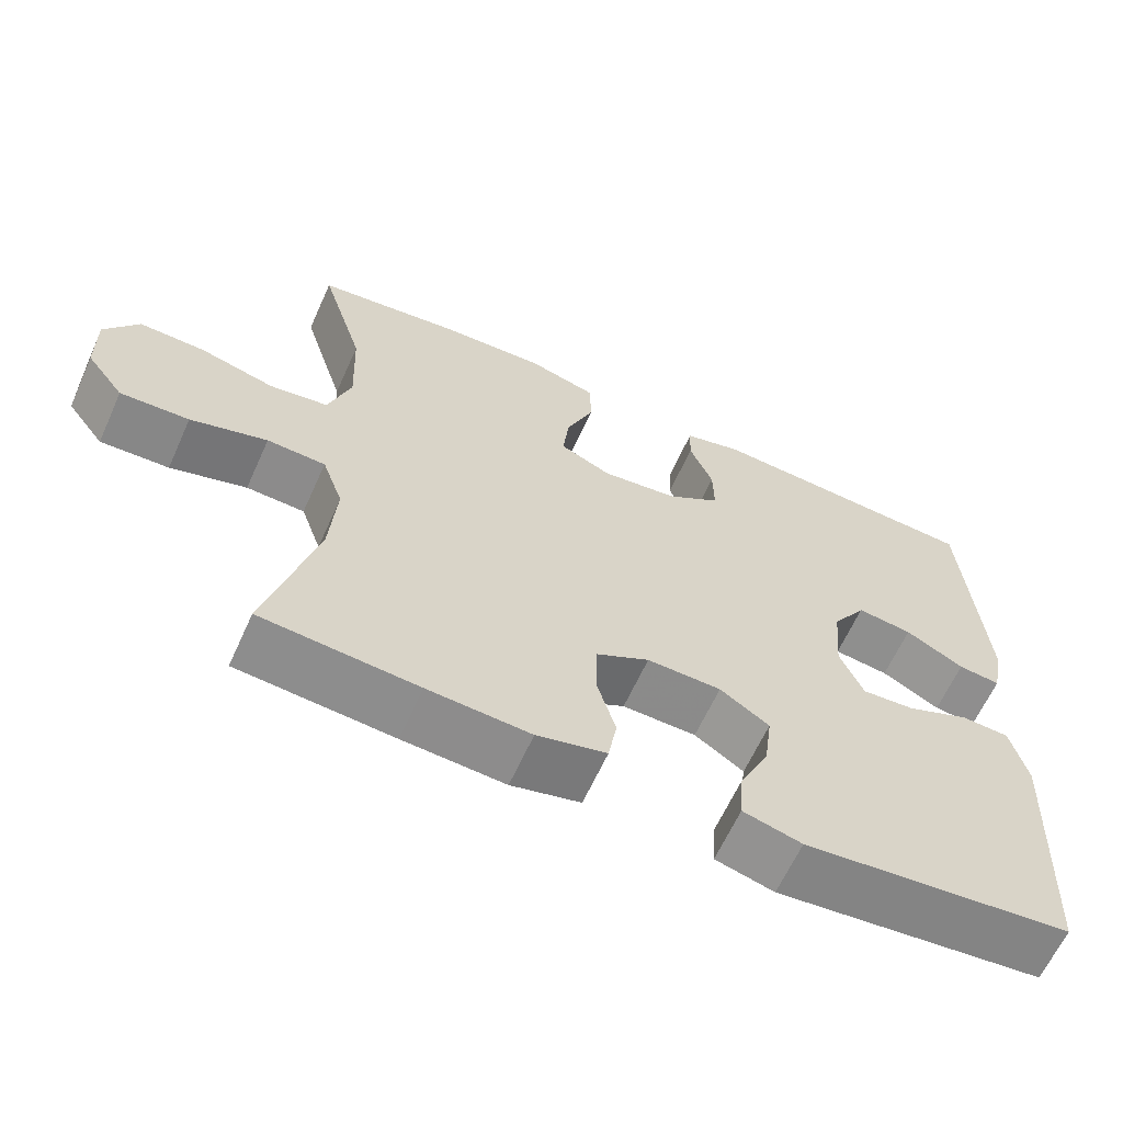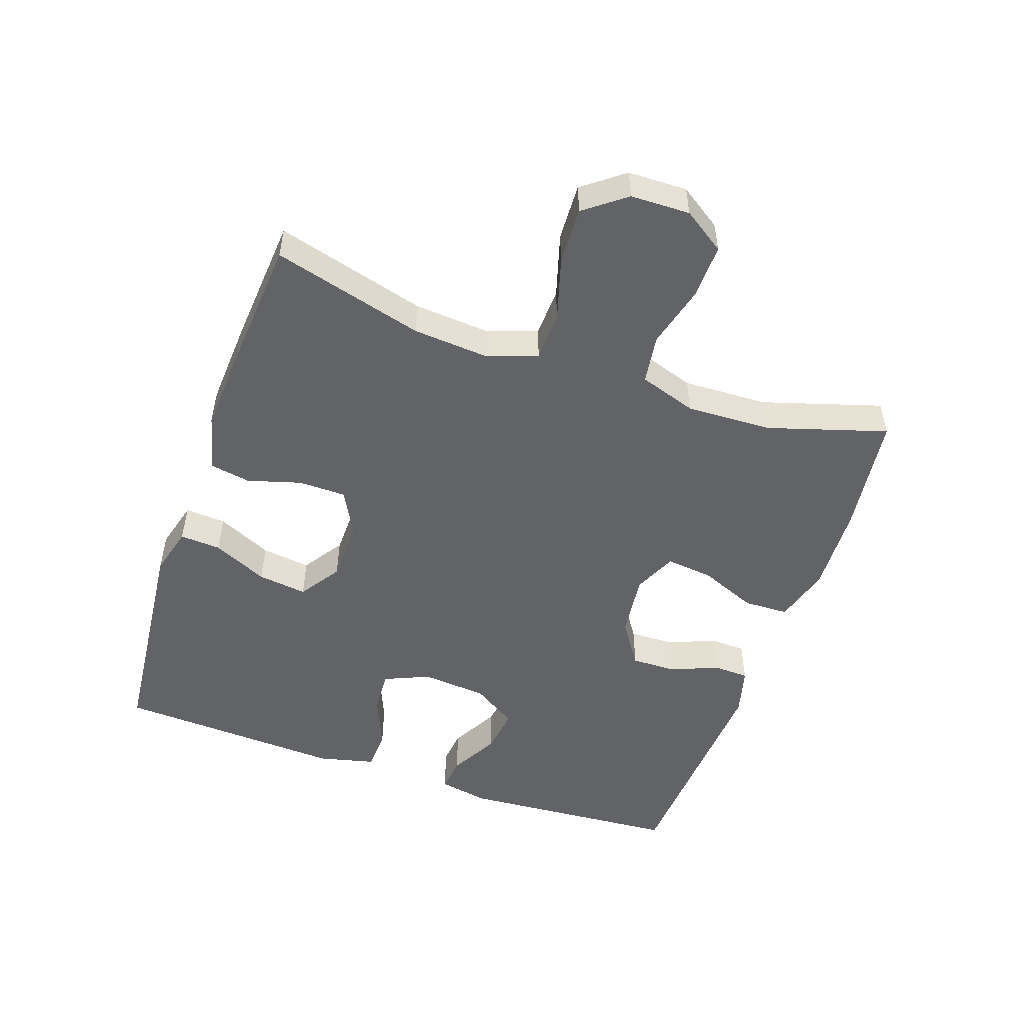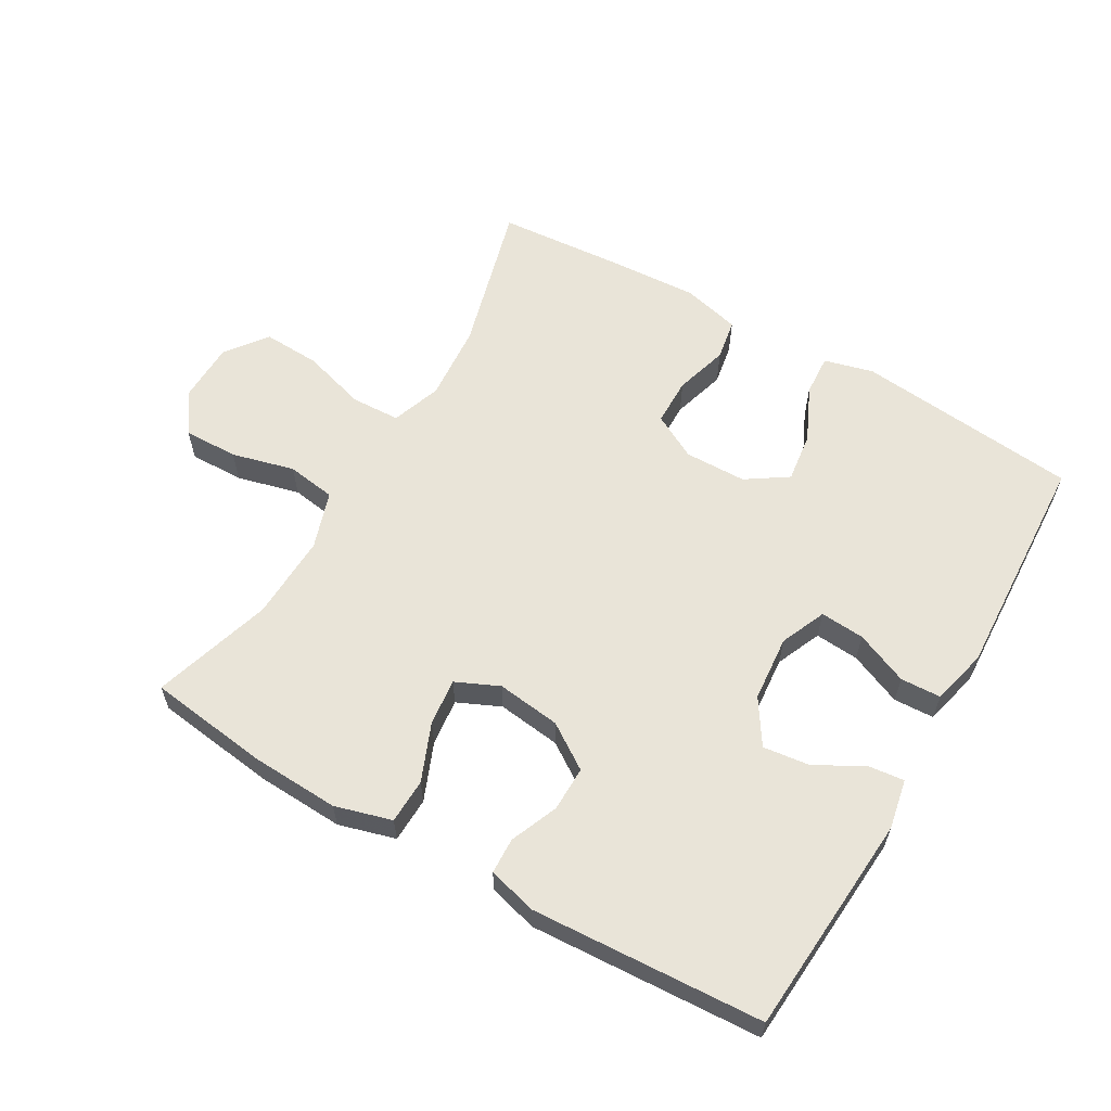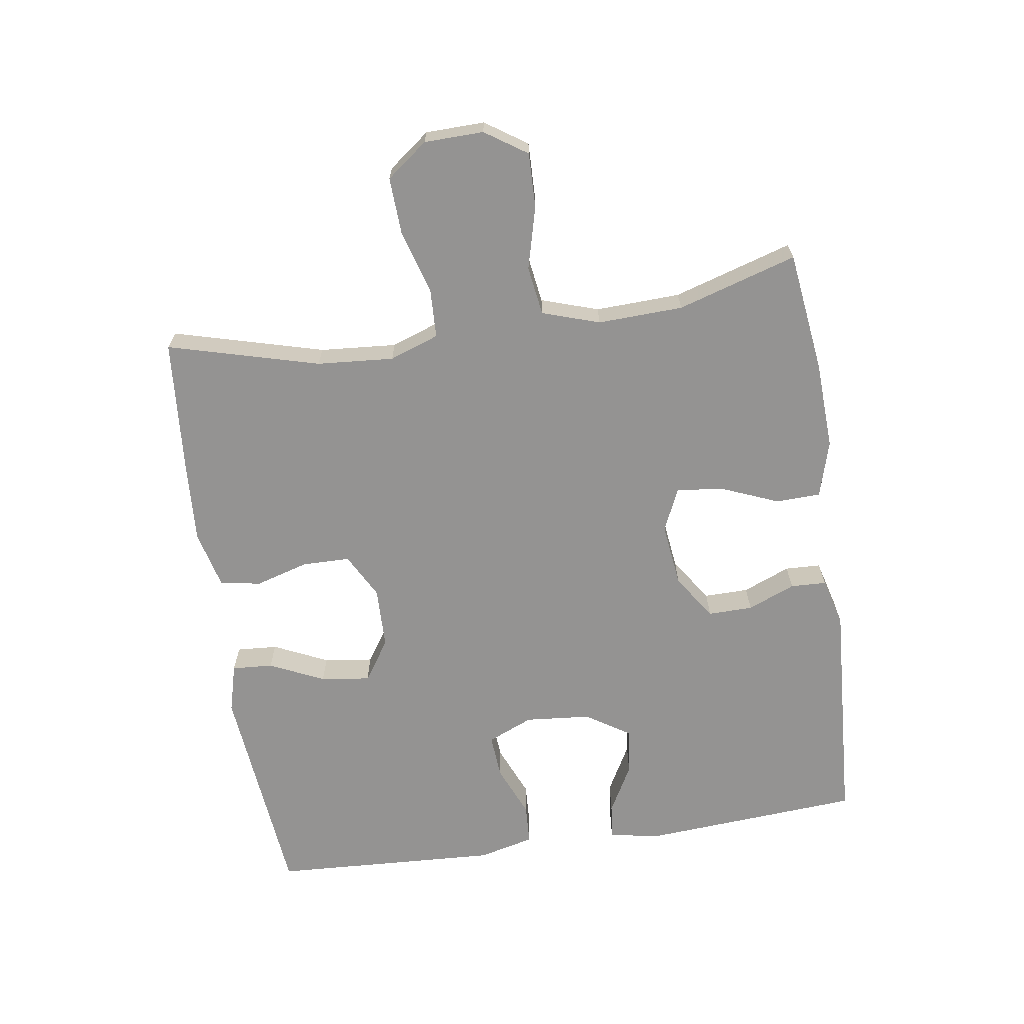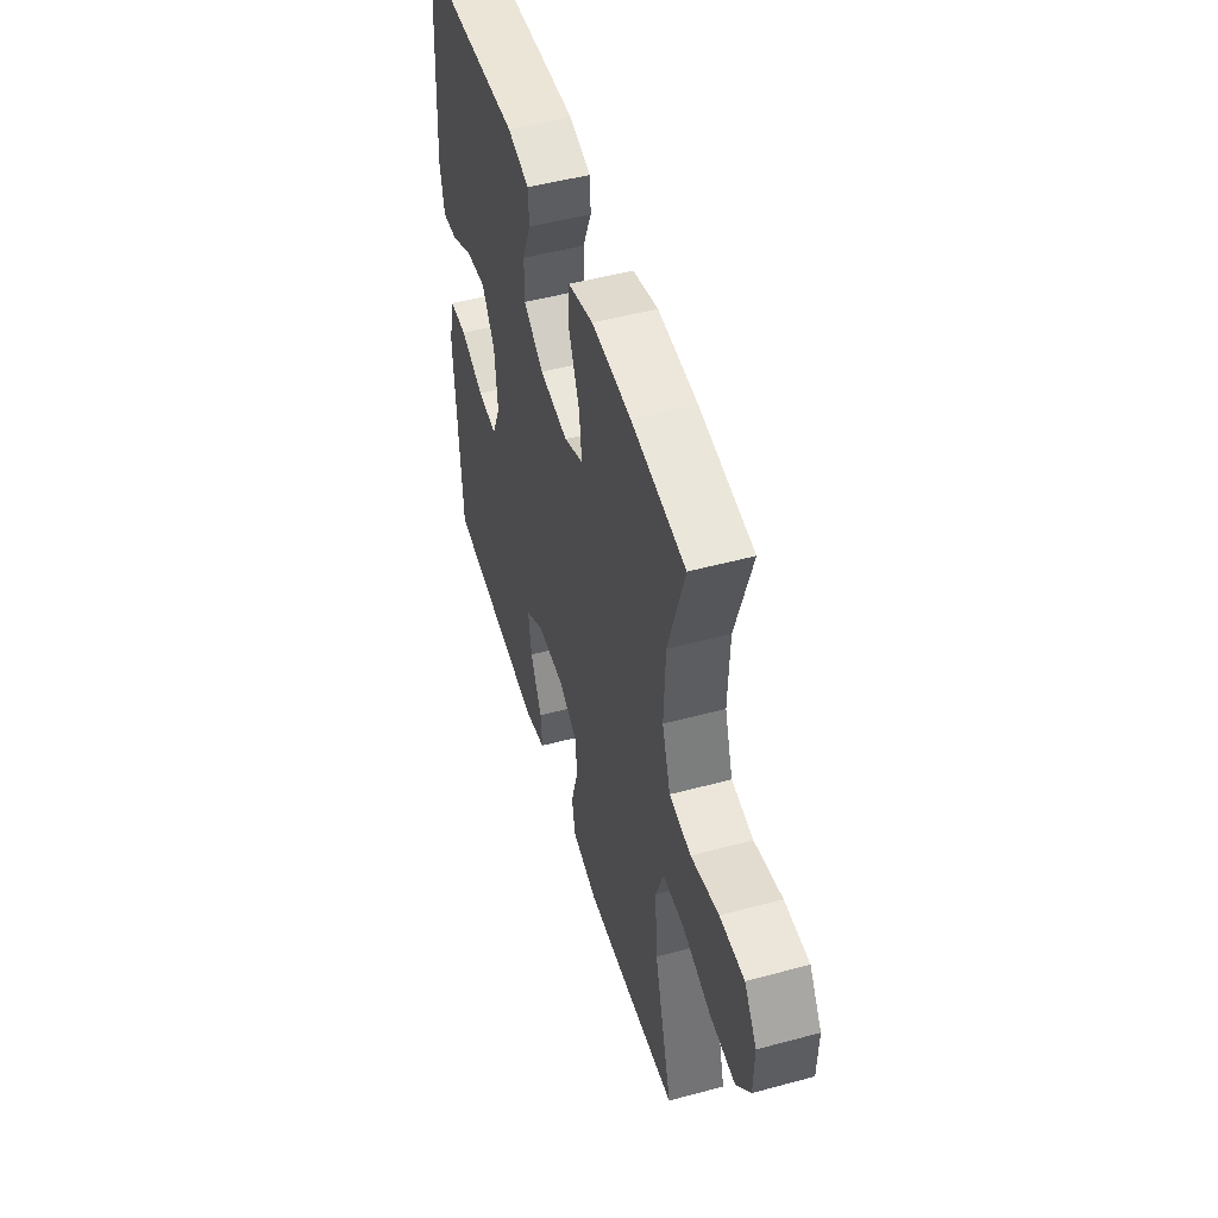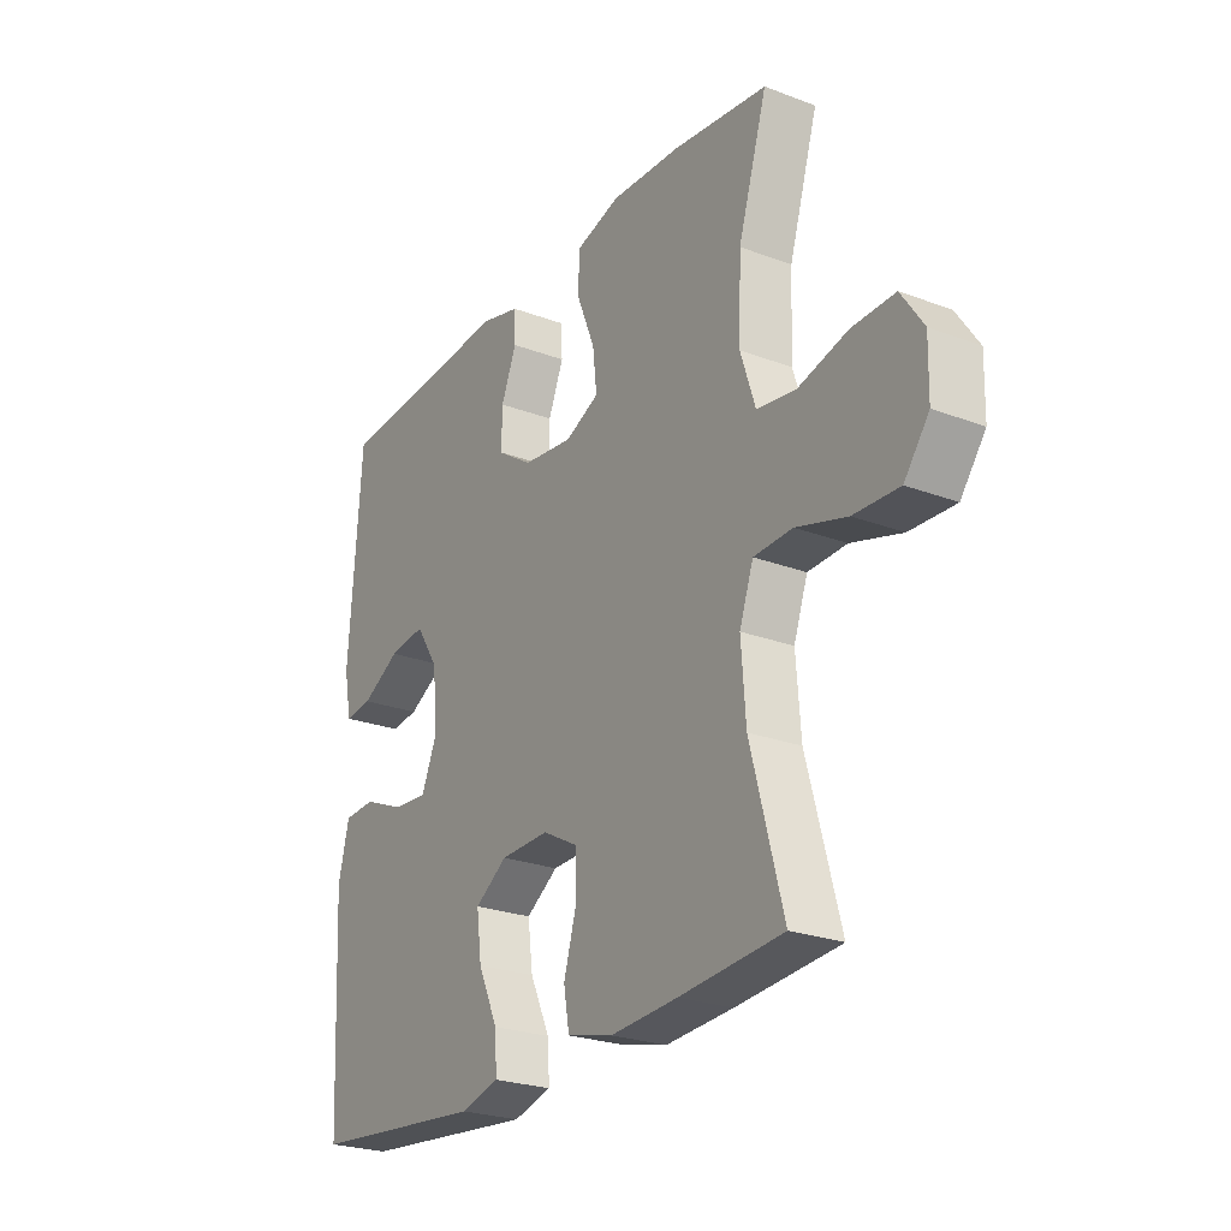
<metadata>
{"format":"obj","ext":"obj","renderer":"f3d","projection":"perspective","resolution":1024,"background":"white","views":[{"elev":-63.3,"azim":-24.3,"up":"+Z"},{"elev":-51.0,"azim":-109.1,"up":"+Y"},{"elev":60.4,"azim":30.2,"up":"+Y"},{"elev":-66.8,"azim":-81.5,"up":"+Y"},{"elev":50.1,"azim":-106.5,"up":"+Z"},{"elev":-24.8,"azim":-121.6,"up":"+Z"}]}
</metadata>
<code>
v 0.5 0.07 0.5
v 0.524 0.07 0.16
v 0.509 0.07 0.084
v 0.455 0.07 0.09
v 0.38 0.07 0.131
v 0.309 0.07 0.14
v 0.265 0.07 0.072
v 0.256 0.07 -0.029
v 0.286 0.07 -0.099
v 0.354 0.07 -0.094
v 0.435 0.07 -0.06
v 0.497 0.07 -0.063
v 0.518 0.07 -0.149
v 0.5 0.07 -0.5
v 0.278 0.07 -0.522
v 0.157 0.07 -0.534
v 0.082 0.07 -0.514
v 0.086 0.07 -0.451
v 0.125 0.07 -0.367
v 0.135 0.07 -0.291
v 0.072 0.07 -0.249
v -0.023 0.07 -0.247
v -0.092 0.07 -0.284
v -0.093 0.07 -0.357
v -0.069 0.07 -0.439
v -0.08 0.07 -0.502
v -0.169 0.07 -0.524
v -0.3 0.07 -0.516
v -0.5 0.07 -0.5
v -0.437 0.07 -0.268
v -0.428 0.07 -0.15
v -0.455 0.07 -0.074
v -0.53 0.07 -0.071
v -0.628 0.07 -0.1
v -0.716 0.07 -0.104
v -0.764 0.07 -0.041
v -0.766 0.07 0.05
v -0.723 0.07 0.114
v -0.639 0.07 0.112
v -0.543 0.07 0.087
v -0.468 0.07 0.098
v -0.439 0.07 0.186
v -0.444 0.07 0.317
v -0.5 0.07 0.5
v -0.314 0.07 0.524
v -0.179 0.07 0.53
v -0.092 0.07 0.505
v -0.09 0.07 0.436
v -0.126 0.07 0.348
v -0.134 0.07 0.276
v -0.068 0.07 0.246
v 0.03 0.07 0.258
v 0.099 0.07 0.304
v 0.098 0.07 0.373
v 0.068 0.07 0.446
v 0.07 0.07 0.501
v 0.145 0.07 0.521
v 0.5 0 0.5
v 0.524 0 0.16
v 0.509 0 0.084
v 0.455 0 0.09
v 0.38 0 0.131
v 0.309 0 0.14
v 0.265 0 0.072
v 0.256 0 -0.029
v 0.286 0 -0.099
v 0.354 0 -0.094
v 0.435 0 -0.06
v 0.497 0 -0.063
v 0.518 0 -0.149
v 0.5 0 -0.5
v 0.278 0 -0.522
v 0.157 0 -0.534
v 0.082 0 -0.514
v 0.086 0 -0.451
v 0.125 0 -0.367
v 0.135 0 -0.291
v 0.072 0 -0.249
v -0.023 0 -0.247
v -0.092 0 -0.284
v -0.093 0 -0.357
v -0.069 0 -0.439
v -0.08 0 -0.502
v -0.169 0 -0.524
v -0.3 0 -0.516
v -0.5 0 -0.5
v -0.437 0 -0.268
v -0.428 0 -0.15
v -0.455 0 -0.074
v -0.53 0 -0.071
v -0.628 0 -0.1
v -0.716 0 -0.104
v -0.764 0 -0.041
v -0.766 0 0.05
v -0.723 0 0.114
v -0.639 0 0.112
v -0.543 0 0.087
v -0.468 0 0.098
v -0.439 0 0.186
v -0.444 0 0.317
v -0.5 0 0.5
v -0.314 0 0.524
v -0.179 0 0.53
v -0.092 0 0.505
v -0.09 0 0.436
v -0.126 0 0.348
v -0.134 0 0.276
v -0.068 0 0.246
v 0.03 0 0.258
v 0.099 0 0.304
v 0.098 0 0.373
v 0.068 0 0.446
v 0.07 0 0.501
v 0.145 0 0.521
f 3 4 5
f 2 3 5
f 1 2 5
f 57 1 5
f 56 57 5
f 55 56 5
f 54 55 5
f 53 54 5 6
f 52 53 6 7
f 51 52 7 8
f 50 51 8 9
f 47 48 49
f 46 47 49
f 45 46 49
f 44 45 49
f 43 44 49
f 42 43 49 50
f 41 42 50 9
f 38 39 40
f 37 38 40
f 36 37 40
f 35 36 40
f 34 35 40
f 33 34 40
f 40 41 9
f 33 40 9
f 32 33 9
f 28 29 30
f 27 28 30
f 26 27 30
f 25 26 30
f 24 25 30
f 23 24 30 31
f 22 23 31 32
f 17 18 19
f 16 17 19
f 15 16 19
f 15 19 20
f 14 15 20
f 13 14 20
f 12 13 20
f 11 12 20
f 10 11 20
f 9 10 20 21
f 9 21 22 32
f 62 61 60
f 62 60 59
f 62 59 58
f 62 58 114
f 62 114 113
f 62 113 112
f 62 112 111
f 63 62 111 110
f 64 63 110 109
f 65 64 109 108
f 66 65 108 107
f 106 105 104
f 106 104 103
f 106 103 102
f 106 102 101
f 106 101 100
f 107 106 100 99
f 66 107 99 98
f 97 96 95
f 97 95 94
f 97 94 93
f 97 93 92
f 97 92 91
f 97 91 90
f 66 98 97
f 66 97 90
f 66 90 89
f 87 86 85
f 87 85 84
f 87 84 83
f 87 83 82
f 87 82 81
f 88 87 81 80
f 89 88 80 79
f 76 75 74
f 76 74 73
f 76 73 72
f 77 76 72
f 77 72 71
f 77 71 70
f 77 70 69
f 77 69 68
f 77 68 67
f 78 77 67 66
f 89 79 78 66
f 1 58 59 2
f 2 59 60 3
f 3 60 61 4
f 4 61 62 5
f 5 62 63 6
f 6 63 64 7
f 7 64 65 8
f 8 65 66 9
f 9 66 67 10
f 10 67 68 11
f 11 68 69 12
f 12 69 70 13
f 13 70 71 14
f 14 71 72 15
f 15 72 73 16
f 16 73 74 17
f 17 74 75 18
f 18 75 76 19
f 19 76 77 20
f 20 77 78 21
f 21 78 79 22
f 22 79 80 23
f 23 80 81 24
f 24 81 82 25
f 25 82 83 26
f 26 83 84 27
f 27 84 85 28
f 28 85 86 29
f 29 86 87 30
f 30 87 88 31
f 31 88 89 32
f 32 89 90 33
f 33 90 91 34
f 34 91 92 35
f 35 92 93 36
f 36 93 94 37
f 37 94 95 38
f 38 95 96 39
f 39 96 97 40
f 40 97 98 41
f 41 98 99 42
f 42 99 100 43
f 43 100 101 44
f 44 101 102 45
f 45 102 103 46
f 46 103 104 47
f 47 104 105 48
f 48 105 106 49
f 49 106 107 50
f 50 107 108 51
f 51 108 109 52
f 52 109 110 53
f 53 110 111 54
f 54 111 112 55
f 55 112 113 56
f 56 113 114 57
f 57 114 58 1

</code>
